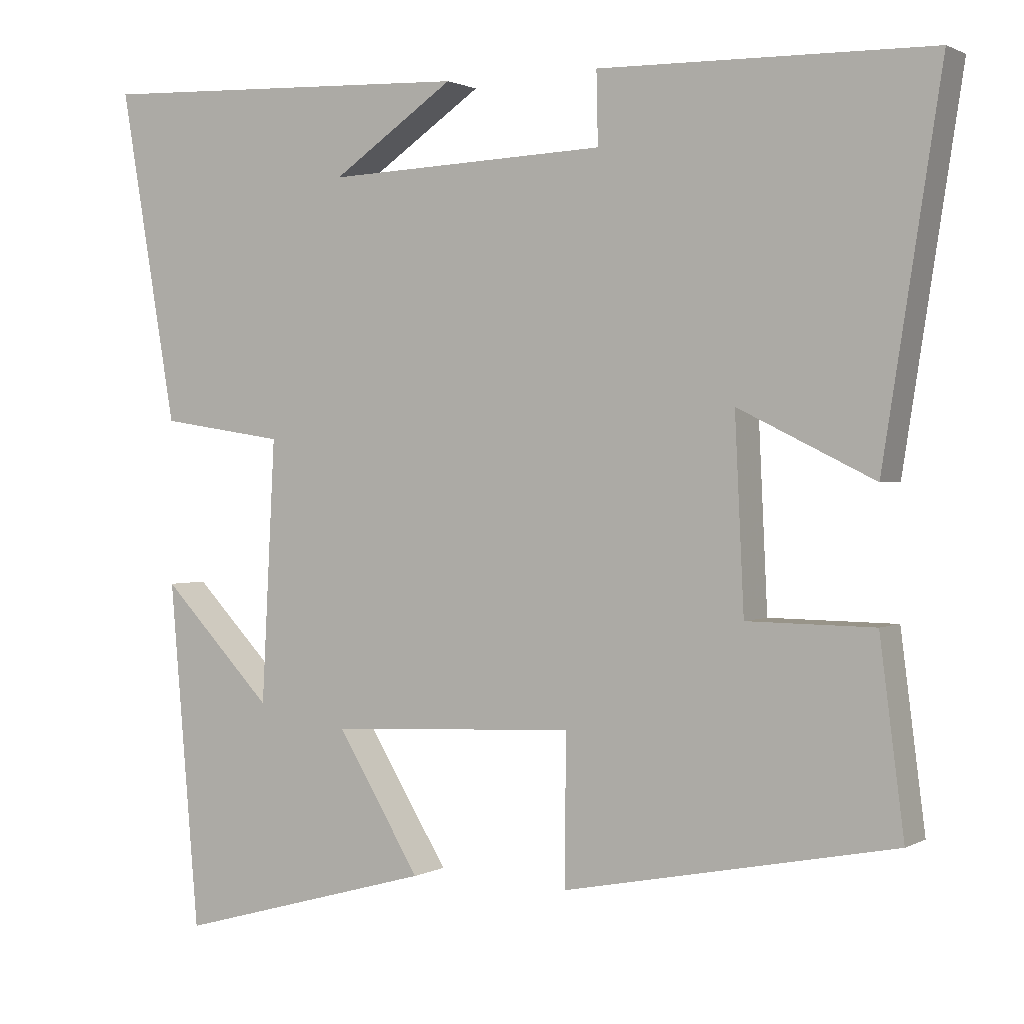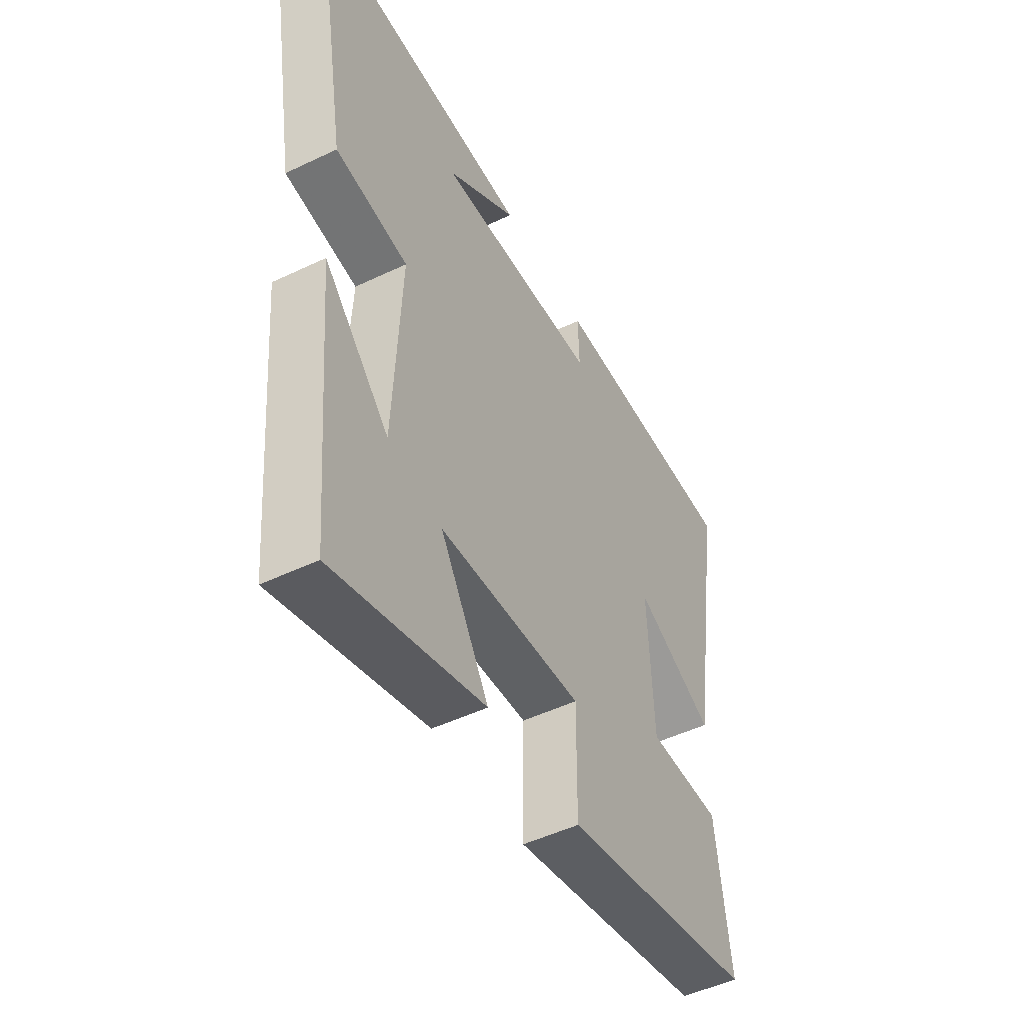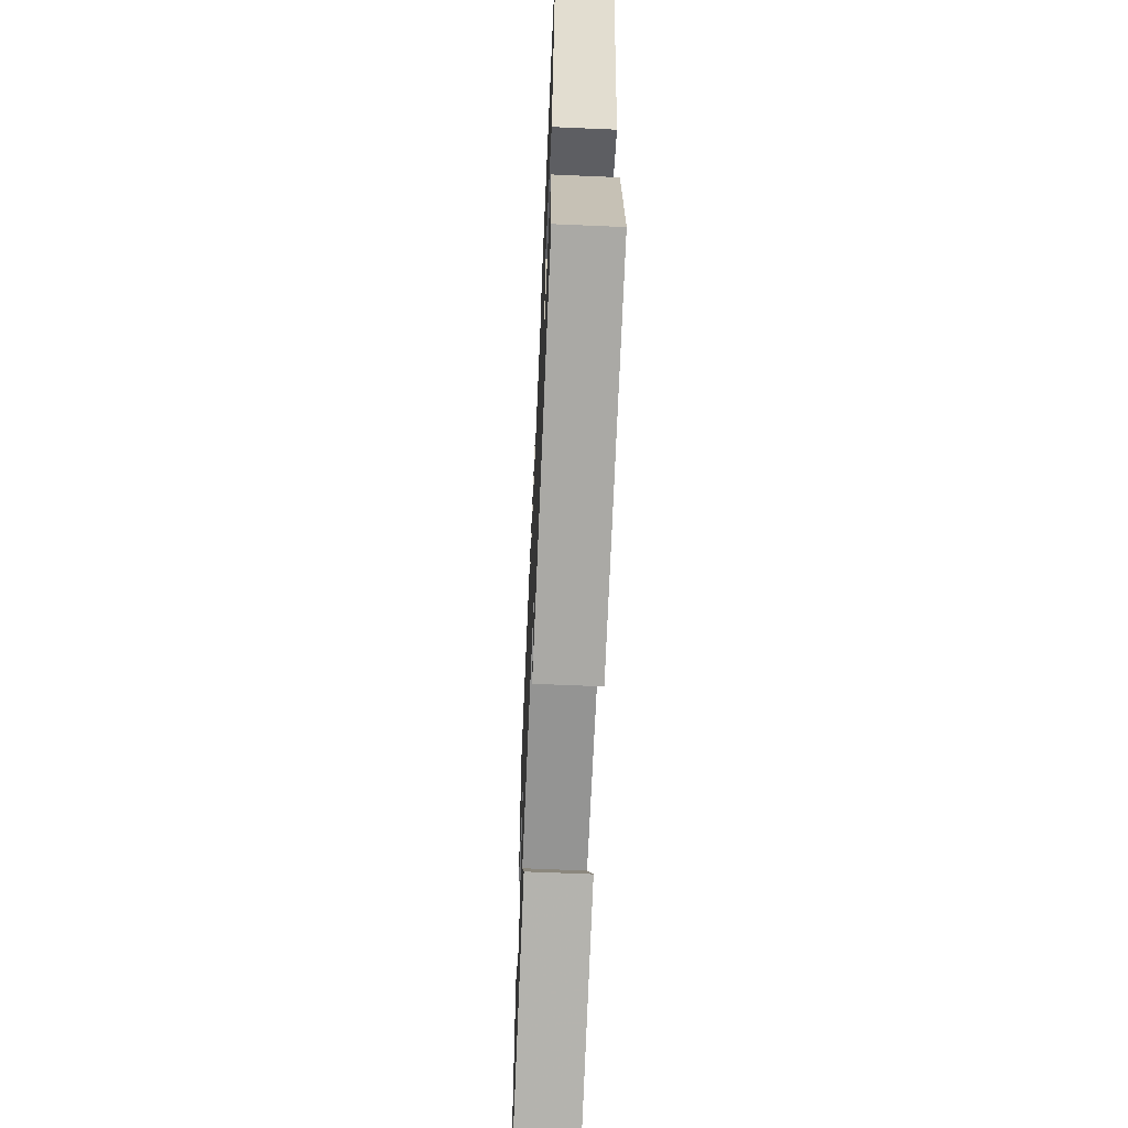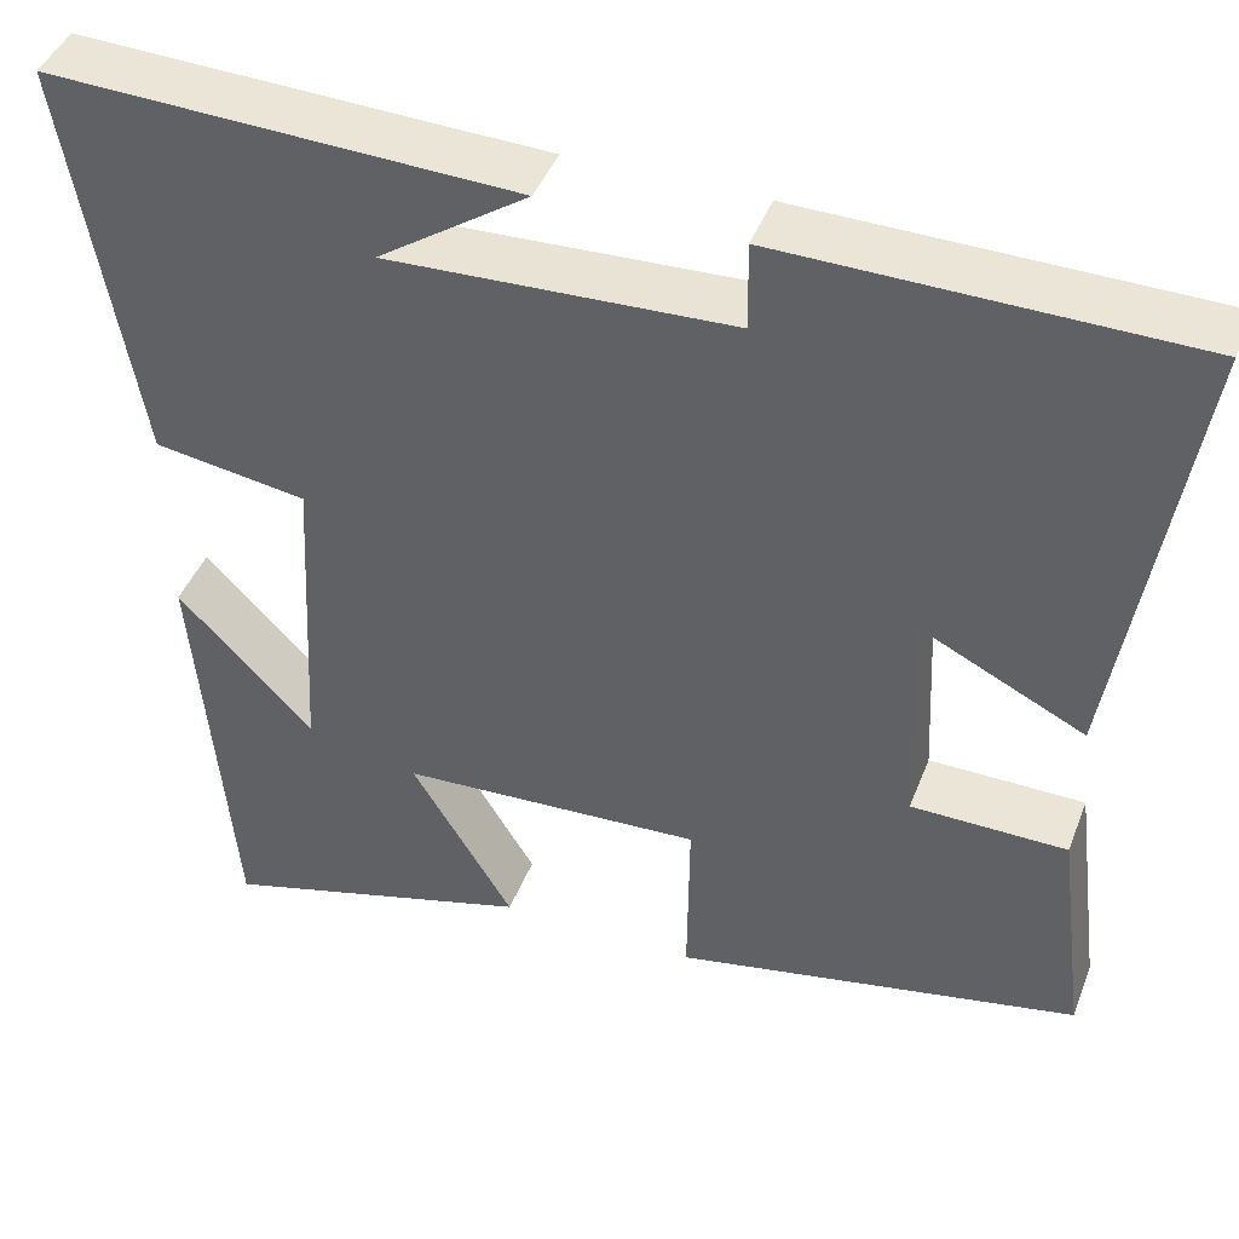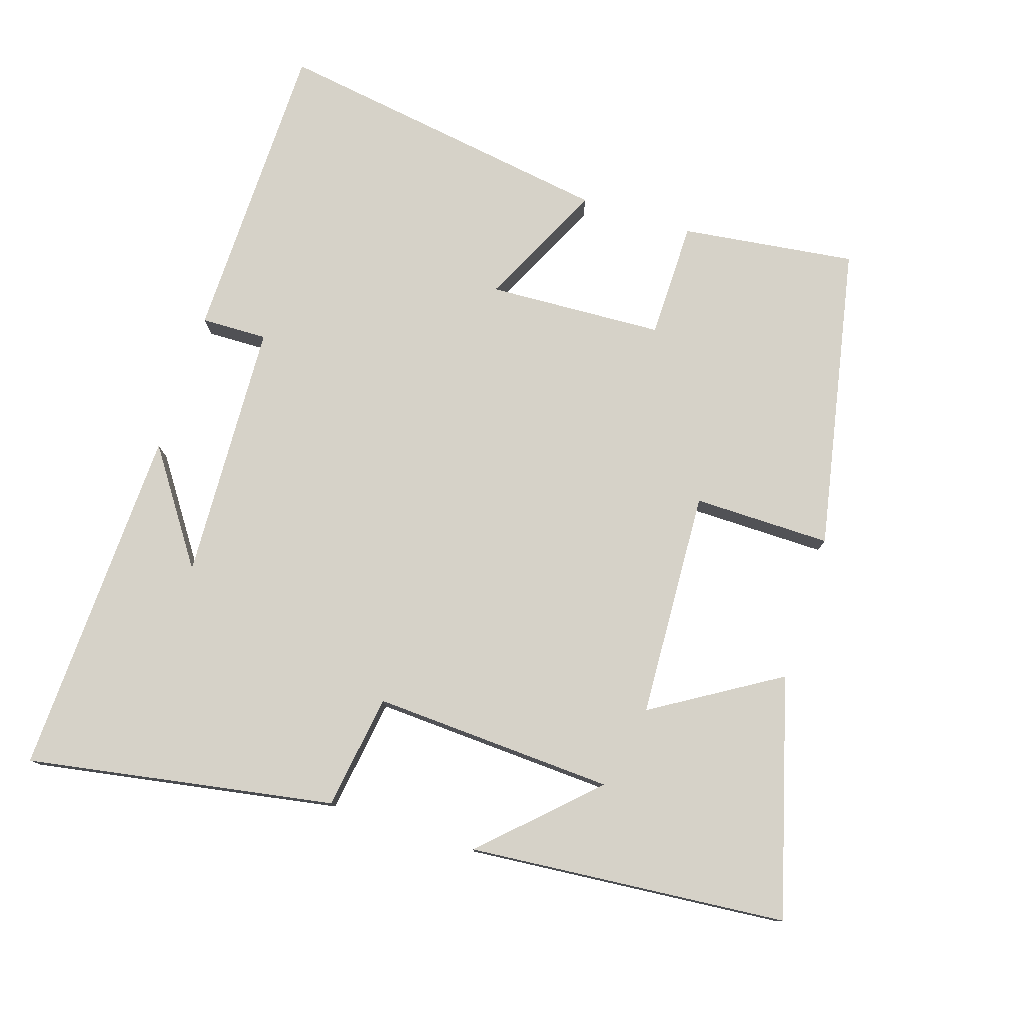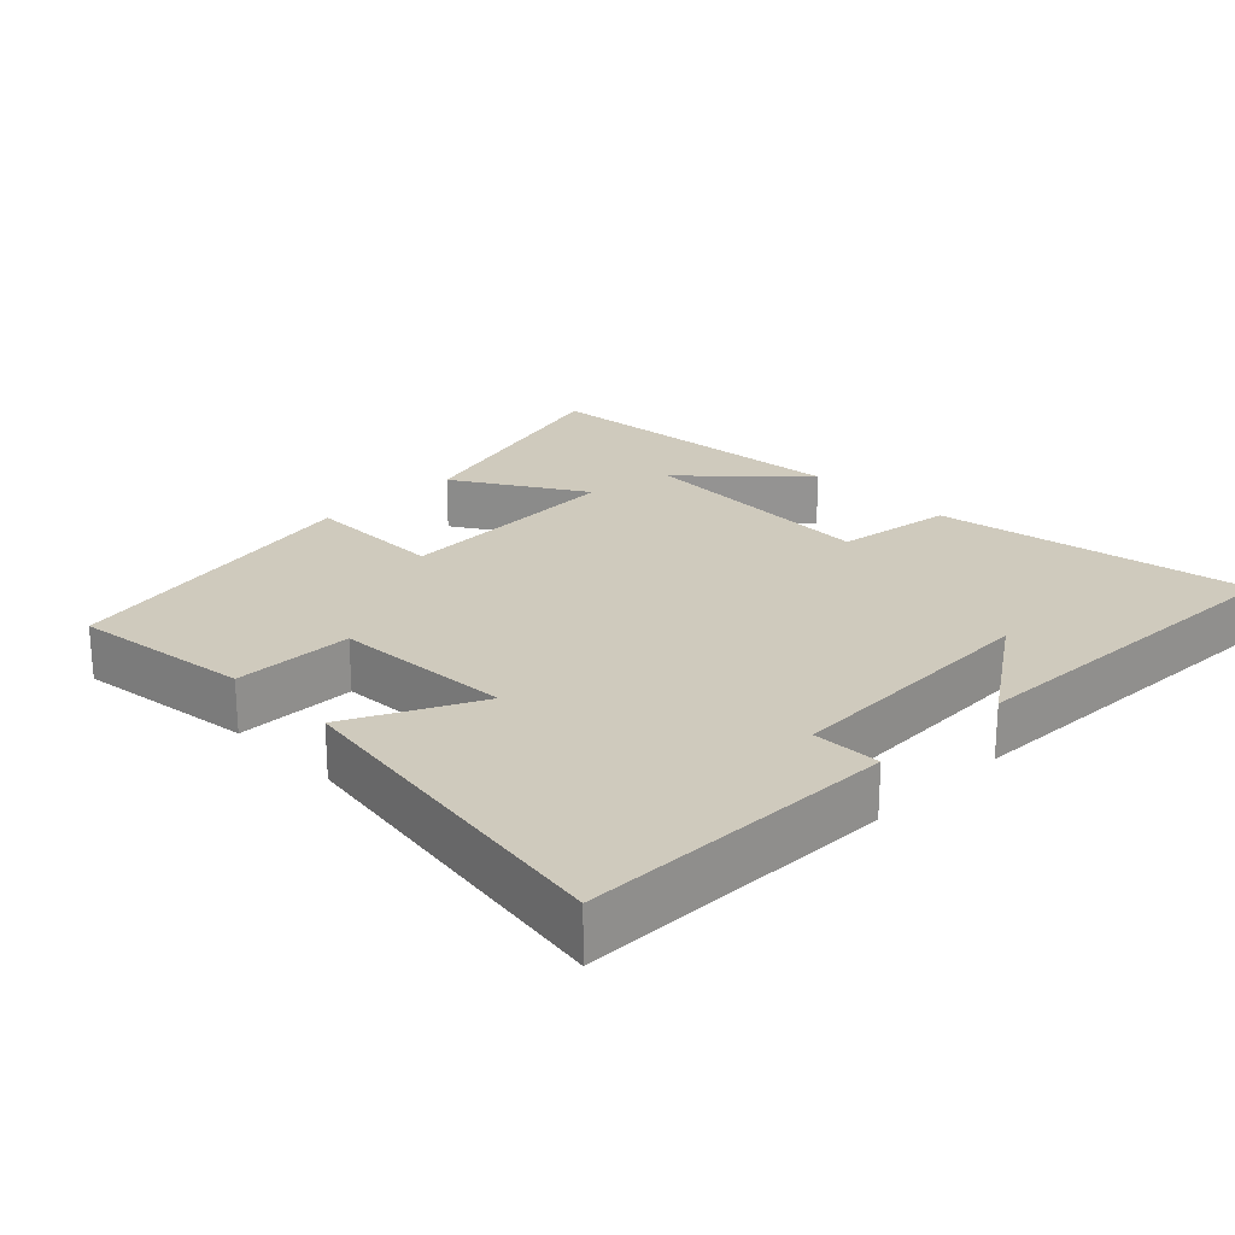
<metadata>
{"format":"obj","ext":"obj","renderer":"f3d","projection":"perspective","resolution":1024,"background":"white","views":[{"elev":1.3,"azim":-151.0,"up":"+Z"},{"elev":-48.9,"azim":118.0,"up":"+Z"},{"elev":-64.2,"azim":-92.5,"up":"+Z"},{"elev":43.5,"azim":-159.6,"up":"+Z"},{"elev":78.0,"azim":107.7,"up":"+Y"},{"elev":23.1,"azim":-44.9,"up":"+Y"}]}
</metadata>
<code>
v 0.461 0.07 -0.595
v 0.12 0.07 -0.5
v 0.23 0.07 -0.319
v -0.096 0.07 -0.303
v -0.094 0.07 -0.5
v -0.532 0.07 -0.414
v -0.5 0.07 -0.164
v -0.332 0.07 -0.162
v -0.32 0.07 0.09
v -0.5 0.07 0.002
v -0.577 0.07 0.493
v -0.137 0.07 0.5
v -0.139 0.07 0.405
v 0.233 0.07 0.389
v 0.071 0.07 0.5
v 0.575 0.07 0.519
v 0.5 0.07 0.079
v 0.335 0.07 0.054
v 0.353 0.07 -0.292
v 0.5 0.07 -0.139
v 0.461 0 -0.595
v 0.12 0 -0.5
v 0.23 0 -0.319
v -0.096 0 -0.303
v -0.094 0 -0.5
v -0.532 0 -0.414
v -0.5 0 -0.164
v -0.332 0 -0.162
v -0.32 0 0.09
v -0.5 0 0.002
v -0.577 0 0.493
v -0.137 0 0.5
v -0.139 0 0.405
v 0.233 0 0.389
v 0.071 0 0.5
v 0.575 0 0.519
v 0.5 0 0.079
v 0.335 0 0.054
v 0.353 0 -0.292
v 0.5 0 -0.139
f 19 20 1
f 16 17 18
f 14 15 16
f 14 16 18
f 13 14 18 19
f 9 10 11 12
f 8 9 12 13
f 5 6 7 8
f 4 5 8 13
f 3 4 13 19
f 1 2 3 19
f 21 40 39
f 38 37 36
f 36 35 34
f 38 36 34
f 39 38 34 33
f 32 31 30 29
f 33 32 29 28
f 28 27 26 25
f 33 28 25 24
f 39 33 24 23
f 39 23 22 21
f 1 21 22 2
f 2 22 23 3
f 3 23 24 4
f 4 24 25 5
f 5 25 26 6
f 6 26 27 7
f 7 27 28 8
f 8 28 29 9
f 9 29 30 10
f 10 30 31 11
f 11 31 32 12
f 12 32 33 13
f 13 33 34 14
f 14 34 35 15
f 15 35 36 16
f 16 36 37 17
f 17 37 38 18
f 18 38 39 19
f 19 39 40 20
f 20 40 21 1

</code>
